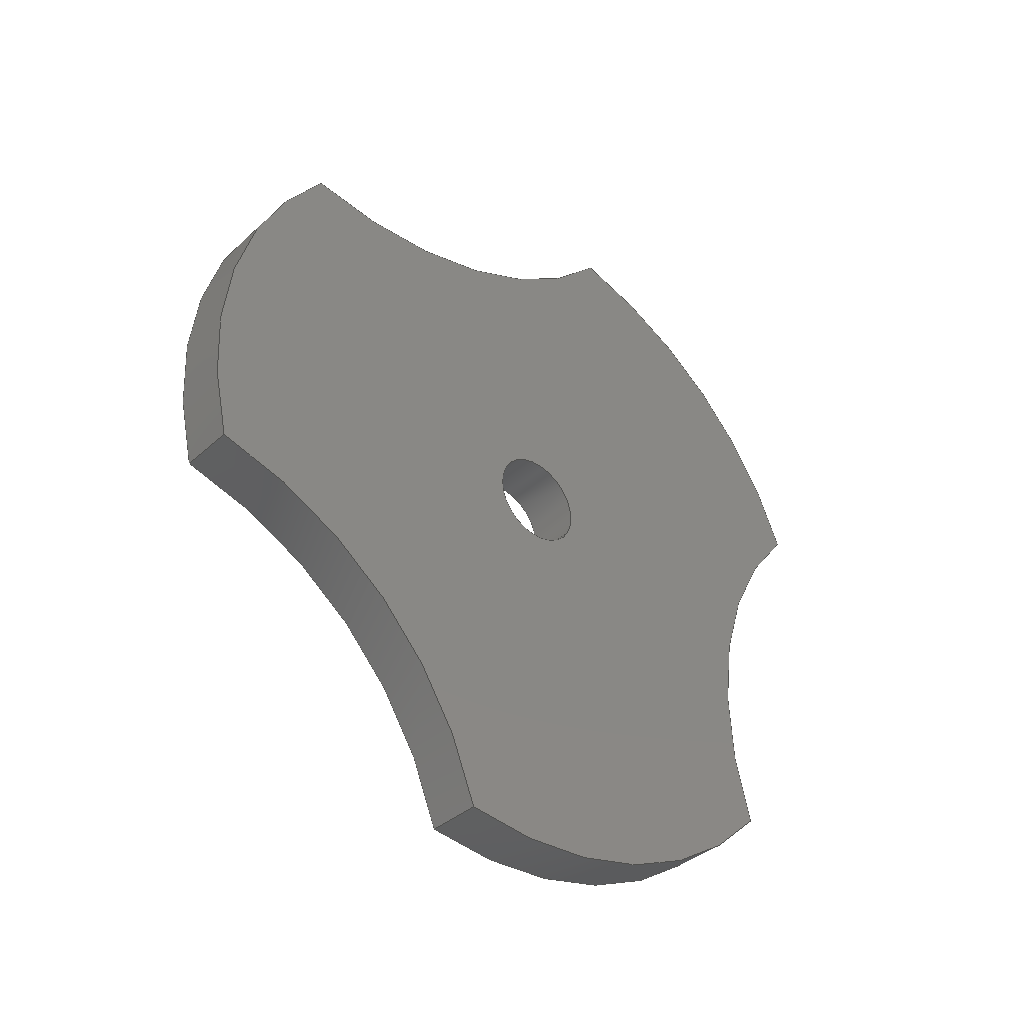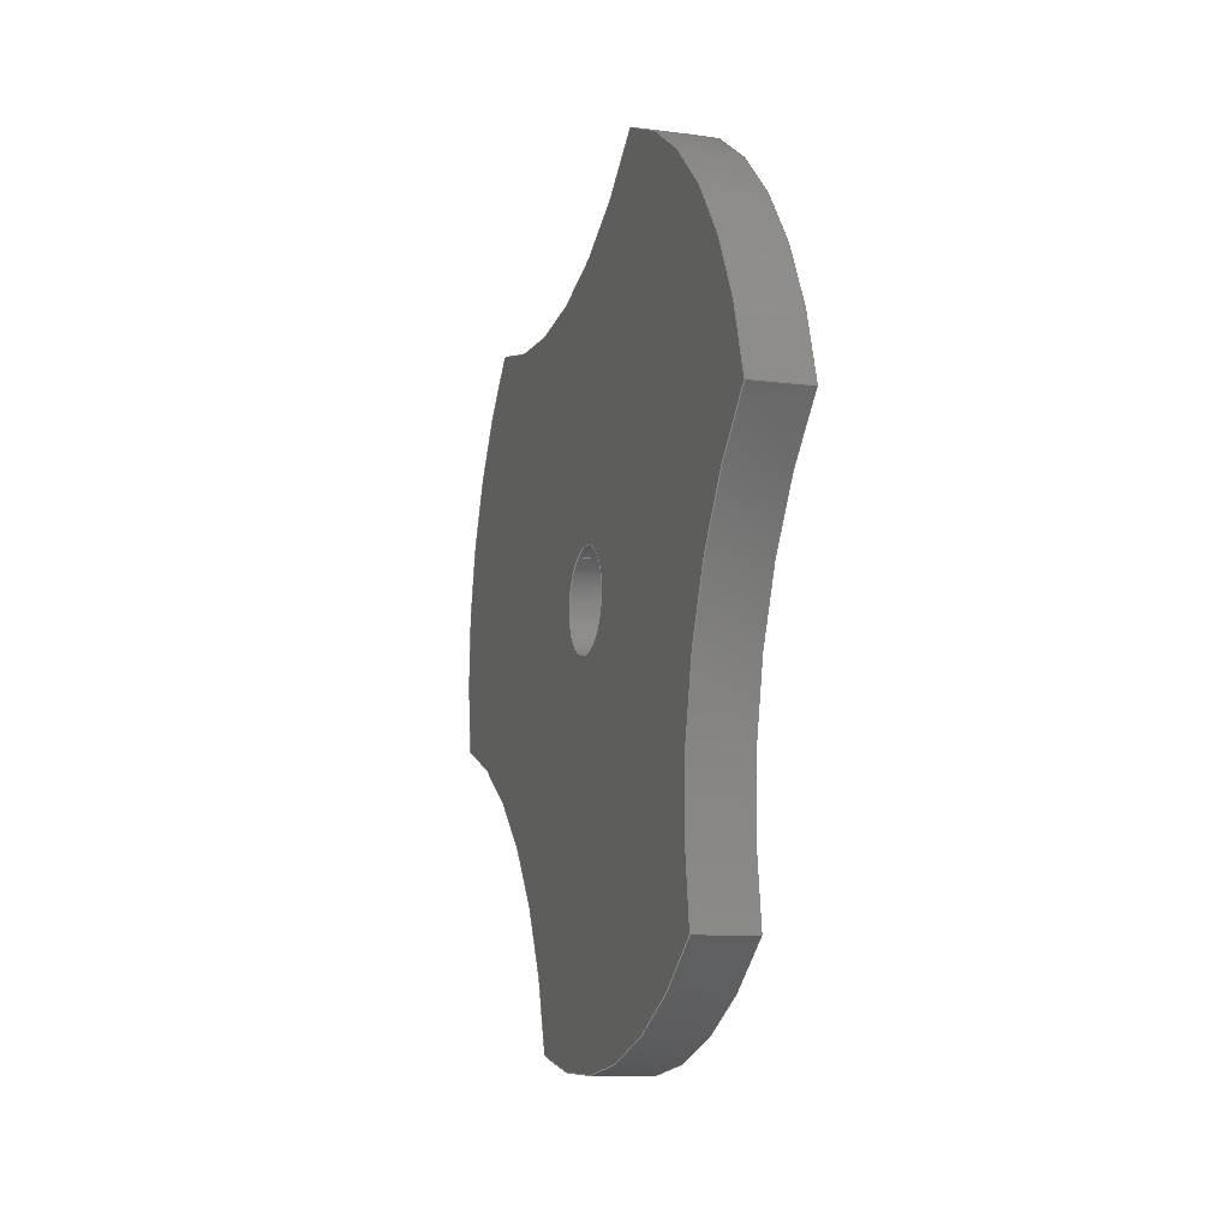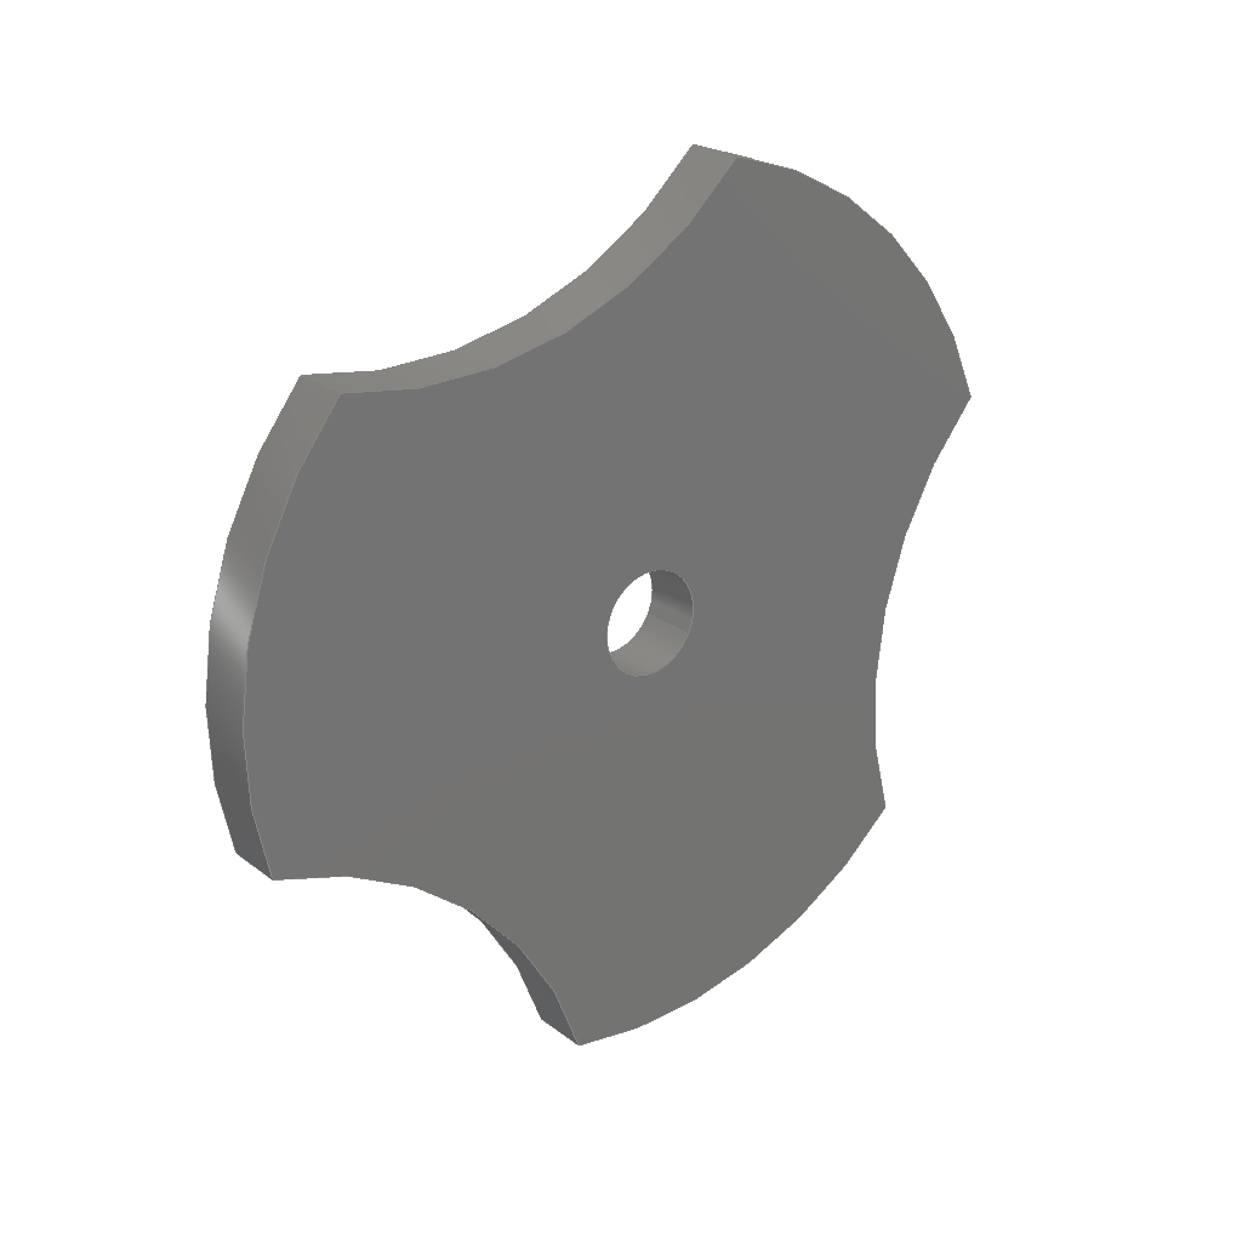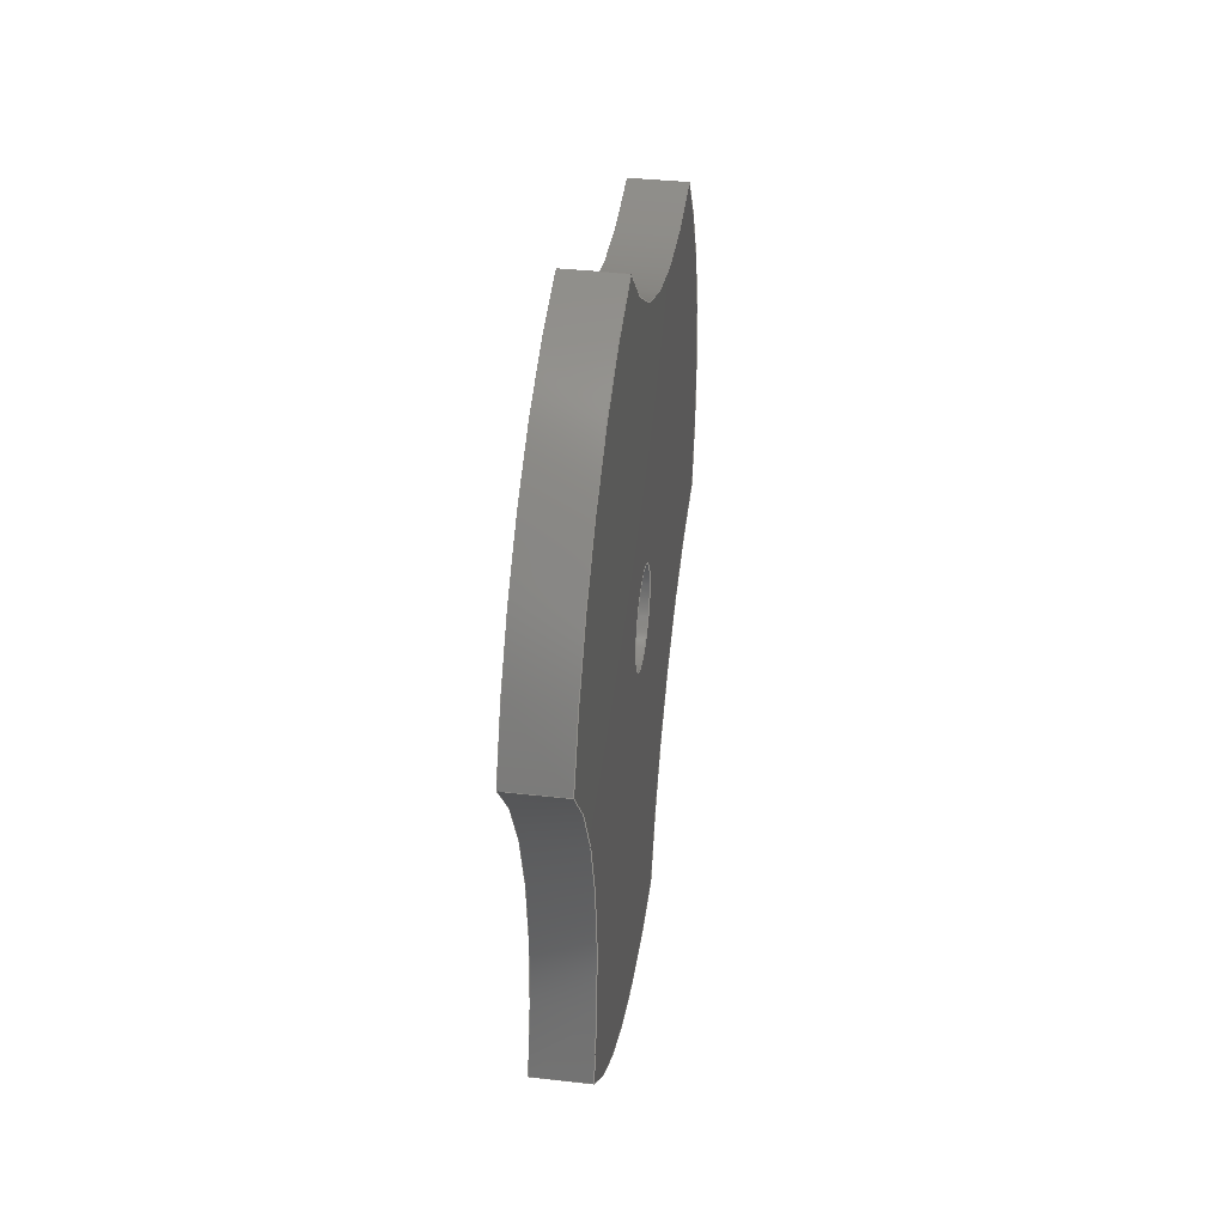
<metadata>
{"format":"step","ext":"step","renderer":"f3d","projection":"perspective","resolution":1024,"background":"white","views":[{"elev":-37.3,"azim":48.9,"up":"+Z"},{"elev":-10.8,"azim":-17.6,"up":"+Y"},{"elev":23.1,"azim":51.6,"up":"+Z"},{"elev":37.5,"azim":-171.8,"up":"+Z"}]}
</metadata>
<code>
ISO-10303-21;
DATA;
#1=PROPERTY_DEFINITION_REPRESENTATION(#5,#3);
#2=PROPERTY_DEFINITION_REPRESENTATION(#6,#4);
#3=REPRESENTATION('',(#7),#288);
#4=REPRESENTATION('',(#8),#288);
#5=PROPERTY_DEFINITION('pmi validation property','',#293);
#6=PROPERTY_DEFINITION('pmi validation property','',#293);
#7=VALUE_REPRESENTATION_ITEM('number of annotations',COUNT_MEASURE(0));
#8=VALUE_REPRESENTATION_ITEM('number of views',COUNT_MEASURE(0));
#9=SHAPE_REPRESENTATION_RELATIONSHIP('','',#164,#10);
#10=ADVANCED_BREP_SHAPE_REPRESENTATION('',(#162),#288);
#11=PLANE('',#187);
#12=PLANE('',#188);
#13=LINE('',#248,#19);
#14=LINE('',#252,#20);
#15=LINE('',#256,#21);
#16=LINE('',#262,#22);
#17=LINE('',#268,#23);
#18=LINE('',#274,#24);
#19=VECTOR('',#195,1);
#20=VECTOR('',#198,1);
#21=VECTOR('',#203,1);
#22=VECTOR('',#210,1);
#23=VECTOR('',#217,1);
#24=VECTOR('',#224,1);
#25=ORIENTED_EDGE('',*,*,#65,.F.);
#26=ORIENTED_EDGE('',*,*,#66,.F.);
#27=ORIENTED_EDGE('',*,*,#67,.T.);
#28=ORIENTED_EDGE('',*,*,#68,.T.);
#29=ORIENTED_EDGE('',*,*,#69,.T.);
#30=ORIENTED_EDGE('',*,*,#70,.F.);
#31=ORIENTED_EDGE('',*,*,#71,.F.);
#32=ORIENTED_EDGE('',*,*,#66,.T.);
#33=ORIENTED_EDGE('',*,*,#72,.F.);
#34=ORIENTED_EDGE('',*,*,#73,.F.);
#35=ORIENTED_EDGE('',*,*,#74,.T.);
#36=ORIENTED_EDGE('',*,*,#70,.T.);
#37=ORIENTED_EDGE('',*,*,#75,.T.);
#38=ORIENTED_EDGE('',*,*,#76,.F.);
#39=ORIENTED_EDGE('',*,*,#77,.F.);
#40=ORIENTED_EDGE('',*,*,#73,.T.);
#41=ORIENTED_EDGE('',*,*,#78,.F.);
#42=ORIENTED_EDGE('',*,*,#79,.F.);
#43=ORIENTED_EDGE('',*,*,#80,.T.);
#44=ORIENTED_EDGE('',*,*,#76,.T.);
#45=ORIENTED_EDGE('',*,*,#81,.T.);
#46=ORIENTED_EDGE('',*,*,#68,.F.);
#47=ORIENTED_EDGE('',*,*,#82,.F.);
#48=ORIENTED_EDGE('',*,*,#79,.T.);
#49=ORIENTED_EDGE('',*,*,#83,.T.);
#50=ORIENTED_EDGE('',*,*,#84,.F.);
#51=ORIENTED_EDGE('',*,*,#67,.F.);
#52=ORIENTED_EDGE('',*,*,#71,.T.);
#53=ORIENTED_EDGE('',*,*,#74,.F.);
#54=ORIENTED_EDGE('',*,*,#77,.T.);
#55=ORIENTED_EDGE('',*,*,#80,.F.);
#56=ORIENTED_EDGE('',*,*,#82,.T.);
#57=ORIENTED_EDGE('',*,*,#83,.F.);
#58=ORIENTED_EDGE('',*,*,#65,.T.);
#59=ORIENTED_EDGE('',*,*,#81,.F.);
#60=ORIENTED_EDGE('',*,*,#78,.T.);
#61=ORIENTED_EDGE('',*,*,#75,.F.);
#62=ORIENTED_EDGE('',*,*,#72,.T.);
#63=ORIENTED_EDGE('',*,*,#69,.F.);
#64=ORIENTED_EDGE('',*,*,#84,.T.);
#65=EDGE_CURVE('',#85,#86,#99,.T.);
#66=EDGE_CURVE('',#87,#85,#13,.T.);
#67=EDGE_CURVE('',#87,#88,#100,.T.);
#68=EDGE_CURVE('',#88,#86,#14,.T.);
#69=EDGE_CURVE('',#85,#89,#101,.T.);
#70=EDGE_CURVE('',#90,#89,#15,.T.);
#71=EDGE_CURVE('',#87,#90,#102,.T.);
#72=EDGE_CURVE('',#91,#89,#103,.T.);
#73=EDGE_CURVE('',#92,#91,#16,.T.);
#74=EDGE_CURVE('',#92,#90,#104,.T.);
#75=EDGE_CURVE('',#91,#93,#105,.T.);
#76=EDGE_CURVE('',#94,#93,#17,.T.);
#77=EDGE_CURVE('',#92,#94,#106,.T.);
#78=EDGE_CURVE('',#95,#93,#107,.T.);
#79=EDGE_CURVE('',#96,#95,#18,.T.);
#80=EDGE_CURVE('',#96,#94,#108,.T.);
#81=EDGE_CURVE('',#95,#86,#109,.T.);
#82=EDGE_CURVE('',#96,#88,#110,.T.);
#83=EDGE_CURVE('',#97,#97,#111,.T.);
#84=EDGE_CURVE('',#98,#98,#112,.T.);
#85=VERTEX_POINT('',#246);
#86=VERTEX_POINT('',#247);
#87=VERTEX_POINT('',#249);
#88=VERTEX_POINT('',#251);
#89=VERTEX_POINT('',#255);
#90=VERTEX_POINT('',#257);
#91=VERTEX_POINT('',#261);
#92=VERTEX_POINT('',#263);
#93=VERTEX_POINT('',#267);
#94=VERTEX_POINT('',#269);
#95=VERTEX_POINT('',#273);
#96=VERTEX_POINT('',#275);
#97=VERTEX_POINT('',#282);
#98=VERTEX_POINT('',#284);
#99=CIRCLE('',#167,0.01113);
#100=CIRCLE('',#168,0.01113);
#101=CIRCLE('',#170,0.01131);
#102=CIRCLE('',#171,0.01131);
#103=CIRCLE('',#173,0.01113);
#104=CIRCLE('',#174,0.01113);
#105=CIRCLE('',#176,0.01131);
#106=CIRCLE('',#177,0.01131);
#107=CIRCLE('',#179,0.01113);
#108=CIRCLE('',#180,0.01113);
#109=CIRCLE('',#182,0.01131);
#110=CIRCLE('',#183,0.01131);
#111=CIRCLE('',#185,0.001353);
#112=CIRCLE('',#186,0.001353);
#113=EDGE_LOOP('',(#25,#26,#27,#28));
#114=EDGE_LOOP('',(#29,#30,#31,#32));
#115=EDGE_LOOP('',(#33,#34,#35,#36));
#116=EDGE_LOOP('',(#37,#38,#39,#40));
#117=EDGE_LOOP('',(#41,#42,#43,#44));
#118=EDGE_LOOP('',(#45,#46,#47,#48));
#119=EDGE_LOOP('',(#49));
#120=EDGE_LOOP('',(#50));
#121=EDGE_LOOP('',(#51,#52,#53,#54,#55,#56));
#122=EDGE_LOOP('',(#57));
#123=EDGE_LOOP('',(#58,#59,#60,#61,#62,#63));
#124=EDGE_LOOP('',(#64));
#125=FACE_BOUND('',#113,.T.);
#126=FACE_BOUND('',#114,.T.);
#127=FACE_BOUND('',#115,.T.);
#128=FACE_BOUND('',#116,.T.);
#129=FACE_BOUND('',#117,.T.);
#130=FACE_BOUND('',#118,.T.);
#131=FACE_BOUND('',#119,.T.);
#132=FACE_BOUND('',#120,.T.);
#133=FACE_BOUND('',#121,.T.);
#134=FACE_BOUND('',#122,.T.);
#135=FACE_BOUND('',#123,.T.);
#136=FACE_BOUND('',#124,.T.);
#137=CYLINDRICAL_SURFACE('',#166,0.01113);
#138=CYLINDRICAL_SURFACE('',#169,0.01131);
#139=CYLINDRICAL_SURFACE('',#172,0.01113);
#140=CYLINDRICAL_SURFACE('',#175,0.01131);
#141=CYLINDRICAL_SURFACE('',#178,0.01113);
#142=CYLINDRICAL_SURFACE('',#181,0.01131);
#143=CYLINDRICAL_SURFACE('',#184,0.001353);
#144=ADVANCED_FACE('',(#125),#137,.F.);
#145=ADVANCED_FACE('',(#126),#138,.T.);
#146=ADVANCED_FACE('',(#127),#139,.F.);
#147=ADVANCED_FACE('',(#128),#140,.T.);
#148=ADVANCED_FACE('',(#129),#141,.F.);
#149=ADVANCED_FACE('',(#130),#142,.T.);
#150=ADVANCED_FACE('',(#131,#132),#143,.F.);
#151=ADVANCED_FACE('',(#133,#134),#11,.T.);
#152=ADVANCED_FACE('',(#135,#136),#12,.F.);
#153=CLOSED_SHELL('',(#144,#145,#146,#147,#148,#149,#150,#151,#152));
#154=STYLED_ITEM('',(#155),#162);
#155=PRESENTATION_STYLE_ASSIGNMENT((#156));
#156=SURFACE_STYLE_USAGE(.BOTH.,#157);
#157=SURFACE_SIDE_STYLE('',(#158));
#158=SURFACE_STYLE_FILL_AREA(#159);
#159=FILL_AREA_STYLE('',(#160));
#160=FILL_AREA_STYLE_COLOUR('',#161);
#161=COLOUR_RGB('',0.09804,0.09804,0.09804);
#162=MANIFOLD_SOLID_BREP('Lock tabs',#153);
#163=SHAPE_DEFINITION_REPRESENTATION(#293,#164);
#164=SHAPE_REPRESENTATION('Lock tabs',(#165),#288);
#165=AXIS2_PLACEMENT_3D('',#243,#189,#190);
#166=AXIS2_PLACEMENT_3D('',#244,#191,#192);
#167=AXIS2_PLACEMENT_3D('',#245,#193,#194);
#168=AXIS2_PLACEMENT_3D('',#250,#196,#197);
#169=AXIS2_PLACEMENT_3D('',#253,#199,#200);
#170=AXIS2_PLACEMENT_3D('',#254,#201,#202);
#171=AXIS2_PLACEMENT_3D('',#258,#204,#205);
#172=AXIS2_PLACEMENT_3D('',#259,#206,#207);
#173=AXIS2_PLACEMENT_3D('',#260,#208,#209);
#174=AXIS2_PLACEMENT_3D('',#264,#211,#212);
#175=AXIS2_PLACEMENT_3D('',#265,#213,#214);
#176=AXIS2_PLACEMENT_3D('',#266,#215,#216);
#177=AXIS2_PLACEMENT_3D('',#270,#218,#219);
#178=AXIS2_PLACEMENT_3D('',#271,#220,#221);
#179=AXIS2_PLACEMENT_3D('',#272,#222,#223);
#180=AXIS2_PLACEMENT_3D('',#276,#225,#226);
#181=AXIS2_PLACEMENT_3D('',#277,#227,#228);
#182=AXIS2_PLACEMENT_3D('',#278,#229,#230);
#183=AXIS2_PLACEMENT_3D('',#279,#231,#232);
#184=AXIS2_PLACEMENT_3D('',#280,#233,#234);
#185=AXIS2_PLACEMENT_3D('',#281,#235,#236);
#186=AXIS2_PLACEMENT_3D('',#283,#237,#238);
#187=AXIS2_PLACEMENT_3D('',#285,#239,#240);
#188=AXIS2_PLACEMENT_3D('',#286,#241,#242);
#189=DIRECTION('',(0,0,1));
#190=DIRECTION('',(1,0,0));
#191=DIRECTION('',(-1,-1.84e-17,-1.109e-17));
#192=DIRECTION('',(1.13e-17,-0.8894,0.4571));
#193=DIRECTION('',(1,1.84e-17,1.109e-17));
#194=DIRECTION('',(-1.13e-17,0.8894,-0.4571));
#195=DIRECTION('',(-1,-1.84e-17,-1.109e-17));
#196=DIRECTION('',(1,1.84e-17,1.109e-17));
#197=DIRECTION('',(-1.13e-17,0.8894,-0.4571));
#198=DIRECTION('',(-1,-1.84e-17,-1.109e-17));
#199=DIRECTION('',(-1,-1.84e-17,-1.109e-17));
#200=DIRECTION('',(1.13e-17,-0.8894,0.4571));
#201=DIRECTION('',(1,1.84e-17,1.109e-17));
#202=DIRECTION('',(-1.13e-17,0.8894,-0.4571));
#203=DIRECTION('',(-1,-1.84e-17,-1.109e-17));
#204=DIRECTION('',(1,1.84e-17,1.109e-17));
#205=DIRECTION('',(-1.13e-17,0.8894,-0.4571));
#206=DIRECTION('',(-1,-1.84e-17,-1.109e-17));
#207=DIRECTION('',(1.13e-17,-0.8894,0.4571));
#208=DIRECTION('',(1,1.84e-17,1.109e-17));
#209=DIRECTION('',(-1.13e-17,0.8894,-0.4571));
#210=DIRECTION('',(-1,-1.84e-17,-1.109e-17));
#211=DIRECTION('',(1,1.84e-17,1.109e-17));
#212=DIRECTION('',(-1.13e-17,0.8894,-0.4571));
#213=DIRECTION('',(-1,-1.84e-17,-1.109e-17));
#214=DIRECTION('',(1.13e-17,-0.8894,0.4571));
#215=DIRECTION('',(1,1.84e-17,1.109e-17));
#216=DIRECTION('',(-1.13e-17,0.8894,-0.4571));
#217=DIRECTION('',(-1,-1.84e-17,-1.109e-17));
#218=DIRECTION('',(1,1.84e-17,1.109e-17));
#219=DIRECTION('',(-1.13e-17,0.8894,-0.4571));
#220=DIRECTION('',(-1,-1.84e-17,-1.109e-17));
#221=DIRECTION('',(1.13e-17,-0.8894,0.4571));
#222=DIRECTION('',(1,1.84e-17,1.109e-17));
#223=DIRECTION('',(-1.13e-17,0.8894,-0.4571));
#224=DIRECTION('',(-1,-1.84e-17,-1.109e-17));
#225=DIRECTION('',(1,1.84e-17,1.109e-17));
#226=DIRECTION('',(-1.13e-17,0.8894,-0.4571));
#227=DIRECTION('',(-1,-1.84e-17,-1.109e-17));
#228=DIRECTION('',(1.13e-17,-0.8894,0.4571));
#229=DIRECTION('',(1,1.84e-17,1.109e-17));
#230=DIRECTION('',(-1.13e-17,0.8894,-0.4571));
#231=DIRECTION('',(1,1.84e-17,1.109e-17));
#232=DIRECTION('',(-1.13e-17,0.8894,-0.4571));
#233=DIRECTION('',(-1,-1.84e-17,-1.109e-17));
#234=DIRECTION('',(1.13e-17,-0.8894,0.4571));
#235=DIRECTION('',(1,1.84e-17,1.109e-17));
#236=DIRECTION('',(-1.13e-17,0.8894,-0.4571));
#237=DIRECTION('',(1,1.84e-17,1.109e-17));
#238=DIRECTION('',(-1.13e-17,0.8894,-0.4571));
#239=DIRECTION('',(1,1.84e-17,1.109e-17));
#240=DIRECTION('',(-1.827e-17,0.4571,0.8894));
#241=DIRECTION('',(1,1.84e-17,1.109e-17));
#242=DIRECTION('',(-1.827e-17,0.4571,0.8894));
#243=CARTESIAN_POINT('',(0,0,0));
#244=CARTESIAN_POINT('',(0.02338,0.6993,0.00683));
#245=CARTESIAN_POINT('',(0.02179,0.6993,0.00683));
#246=CARTESIAN_POINT('',(0.02179,0.6911,0.01447));
#247=CARTESIAN_POINT('',(0.02179,0.6887,0.00322));
#248=CARTESIAN_POINT('',(0.02338,0.6911,0.01447));
#249=CARTESIAN_POINT('',(0.02338,0.6911,0.01447));
#250=CARTESIAN_POINT('',(0.02338,0.6993,0.00683));
#251=CARTESIAN_POINT('',(0.02338,0.6887,0.00322));
#252=CARTESIAN_POINT('',(0.02338,0.6887,0.00322));
#253=CARTESIAN_POINT('',(0.02338,0.6804,0.0109));
#254=CARTESIAN_POINT('',(0.02179,0.6804,0.0109));
#255=CARTESIAN_POINT('',(0.02179,0.6829,0.02193));
#256=CARTESIAN_POINT('',(0.02338,0.6829,0.02193));
#257=CARTESIAN_POINT('',(0.02338,0.6829,0.02193));
#258=CARTESIAN_POINT('',(0.02338,0.6804,0.0109));
#259=CARTESIAN_POINT('',(0.02338,0.6745,0.02925));
#260=CARTESIAN_POINT('',(0.02179,0.6745,0.02925));
#261=CARTESIAN_POINT('',(0.02179,0.672,0.01841));
#262=CARTESIAN_POINT('',(0.02338,0.672,0.01841));
#263=CARTESIAN_POINT('',(0.02338,0.672,0.01841));
#264=CARTESIAN_POINT('',(0.02338,0.6745,0.02925));
#265=CARTESIAN_POINT('',(0.02338,0.6804,0.0109));
#266=CARTESIAN_POINT('',(0.02179,0.6804,0.0109));
#267=CARTESIAN_POINT('',(0.02179,0.6696,0.007553));
#268=CARTESIAN_POINT('',(0.02338,0.6696,0.007553));
#269=CARTESIAN_POINT('',(0.02338,0.6696,0.007553));
#270=CARTESIAN_POINT('',(0.02338,0.6804,0.0109));
#271=CARTESIAN_POINT('',(0.02338,0.6675,-0.003374));
#272=CARTESIAN_POINT('',(0.02179,0.6675,-0.003374));
#273=CARTESIAN_POINT('',(0.02179,0.6781,-0.0001774));
#274=CARTESIAN_POINT('',(0.02338,0.6781,-0.0001774));
#275=CARTESIAN_POINT('',(0.02338,0.6781,-0.0001774));
#276=CARTESIAN_POINT('',(0.02338,0.6675,-0.003374));
#277=CARTESIAN_POINT('',(0.02338,0.6804,0.0109));
#278=CARTESIAN_POINT('',(0.02179,0.6804,0.0109));
#279=CARTESIAN_POINT('',(0.02338,0.6804,0.0109));
#280=CARTESIAN_POINT('',(0.02338,0.6804,0.0109));
#281=CARTESIAN_POINT('',(0.02338,0.6804,0.0109));
#282=CARTESIAN_POINT('',(0.02338,0.6816,0.01028));
#283=CARTESIAN_POINT('',(0.02179,0.6804,0.0109));
#284=CARTESIAN_POINT('',(0.02179,0.6816,0.01028));
#285=CARTESIAN_POINT('',(0.02338,0.6803,0.01118));
#286=CARTESIAN_POINT('',(0.02179,0.6803,0.01118));
#287=MECHANICAL_DESIGN_GEOMETRIC_PRESENTATION_REPRESENTATION('',(#154),
#288);
#288=(
GEOMETRIC_REPRESENTATION_CONTEXT(3)
GLOBAL_UNCERTAINTY_ASSIGNED_CONTEXT((#289))
GLOBAL_UNIT_ASSIGNED_CONTEXT((#292,#291,#290))
REPRESENTATION_CONTEXT('Lock tabs','TOP_LEVEL_ASSEMBLY_PART')
);
#289=UNCERTAINTY_MEASURE_WITH_UNIT(LENGTH_MEASURE(5e-06),#292,
'DISTANCE_ACCURACY_VALUE','Maximum Tolerance applied to model');
#290=(
NAMED_UNIT(*)
SI_UNIT($,.STERADIAN.)
SOLID_ANGLE_UNIT()
);
#291=(
NAMED_UNIT(*)
PLANE_ANGLE_UNIT()
SI_UNIT($,.RADIAN.)
);
#292=(
LENGTH_UNIT()
NAMED_UNIT(*)
SI_UNIT($,.METRE.)
);
#293=PRODUCT_DEFINITION_SHAPE('','',#294);
#294=PRODUCT_DEFINITION('','',#296,#295);
#295=PRODUCT_DEFINITION_CONTEXT('',#302,'design');
#296=PRODUCT_DEFINITION_FORMATION_WITH_SPECIFIED_SOURCE('','',#298,
 .NOT_KNOWN.);
#297=PRODUCT_RELATED_PRODUCT_CATEGORY('','',(#298));
#298=PRODUCT('Lock tabs','Lock tabs','Lock tabs',(#300));
#299=PRODUCT_CATEGORY('','');
#300=PRODUCT_CONTEXT('',#302,'mechanical');
#301=APPLICATION_PROTOCOL_DEFINITION('international standard',
'automotive_design',2010,#302);
#302=APPLICATION_CONTEXT(
'core data for automotive mechanical design processes');
ENDSEC;
END-ISO-10303-21;

</code>
